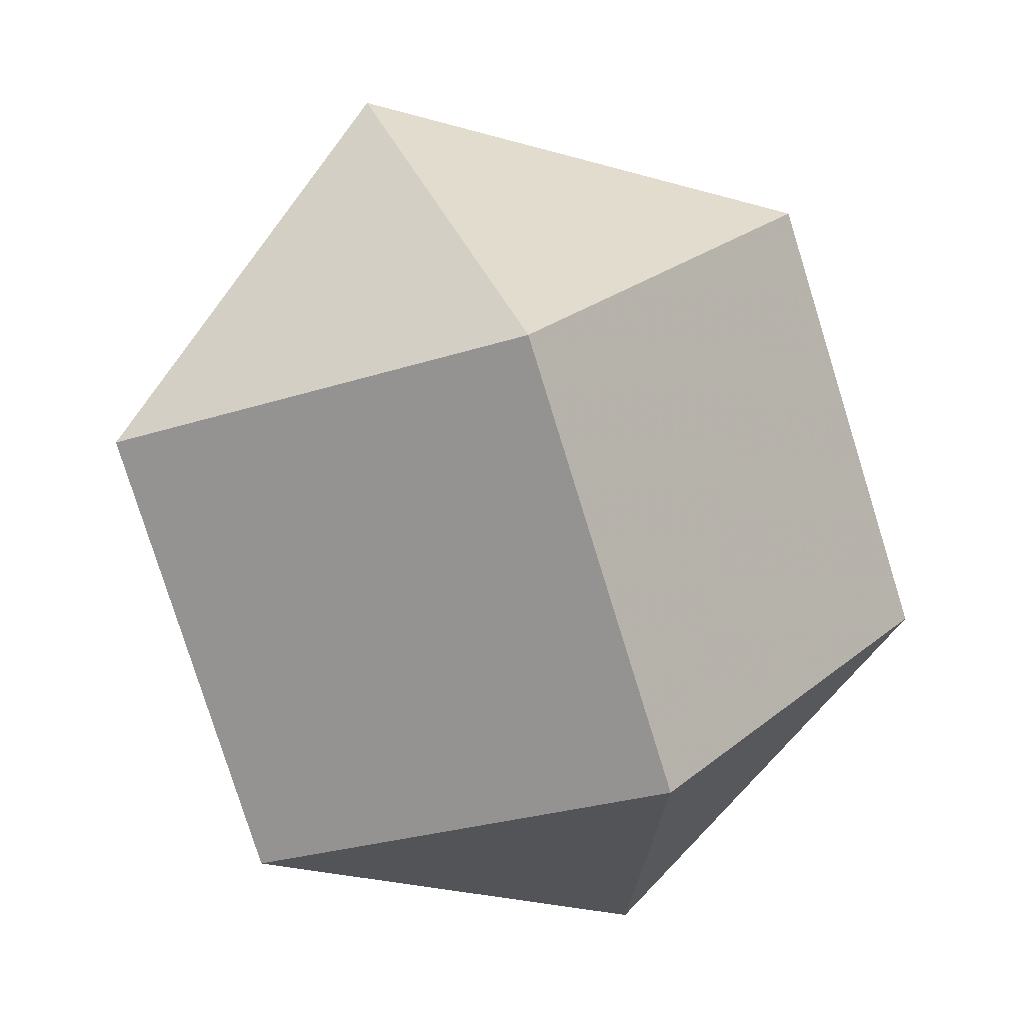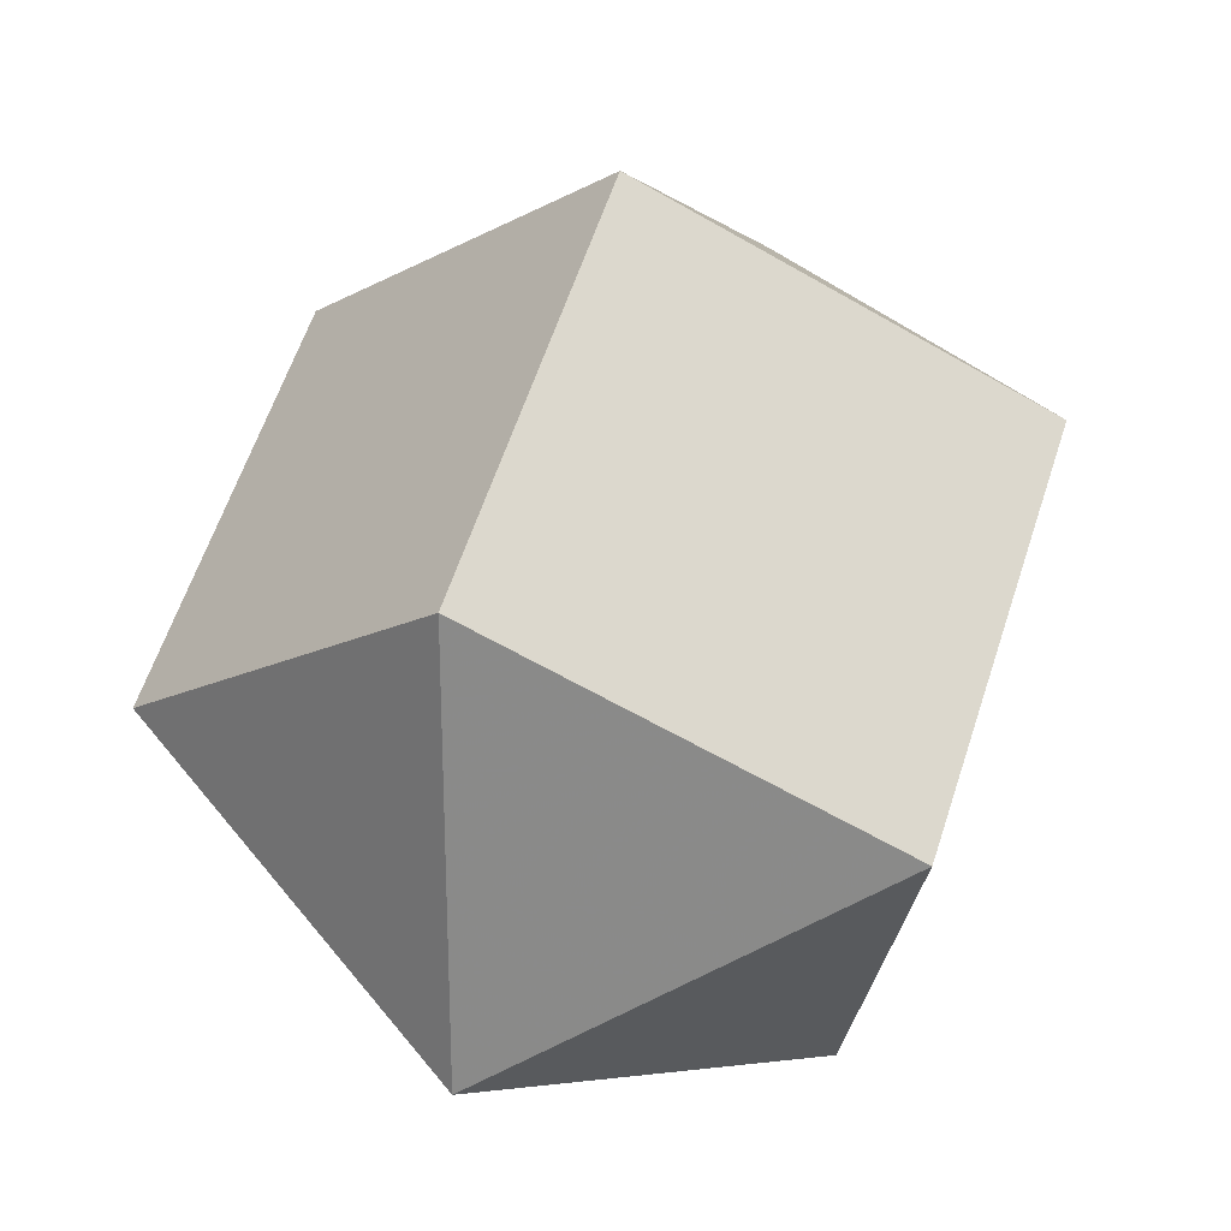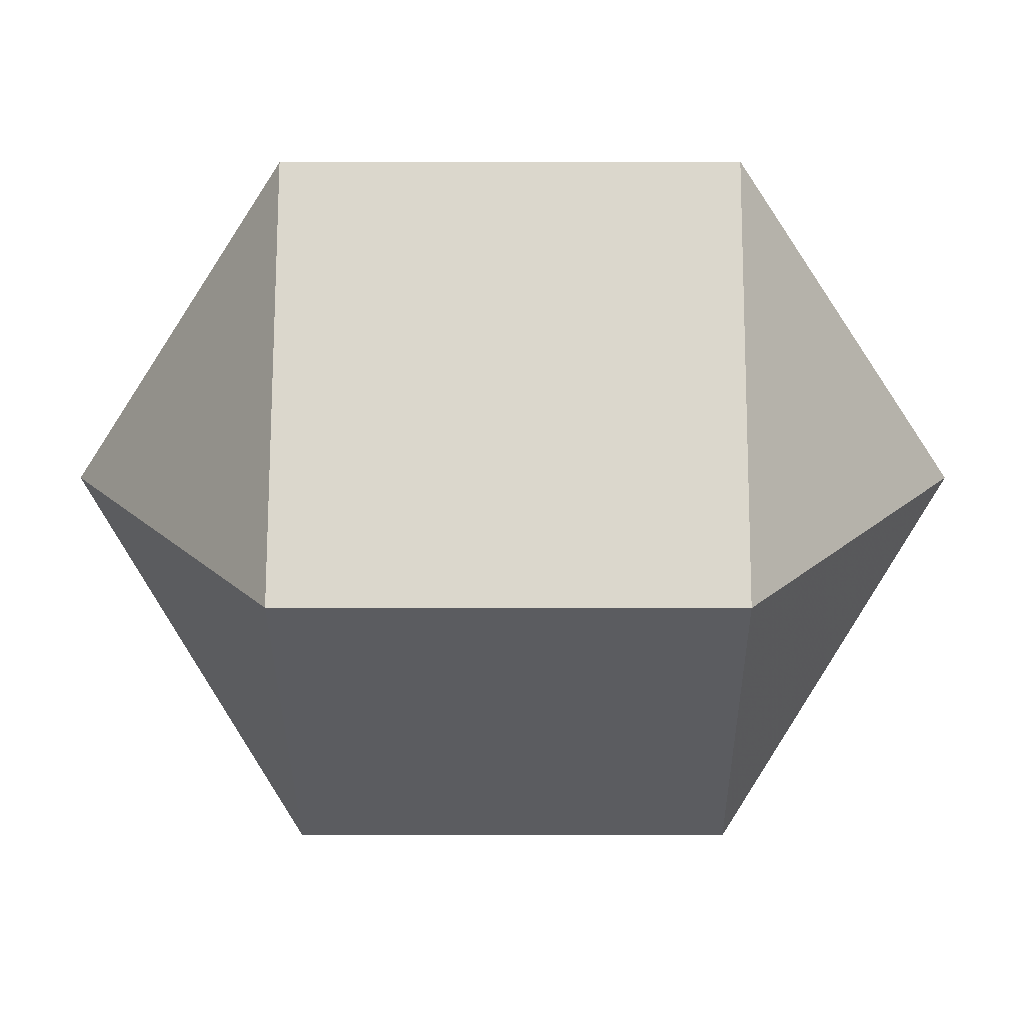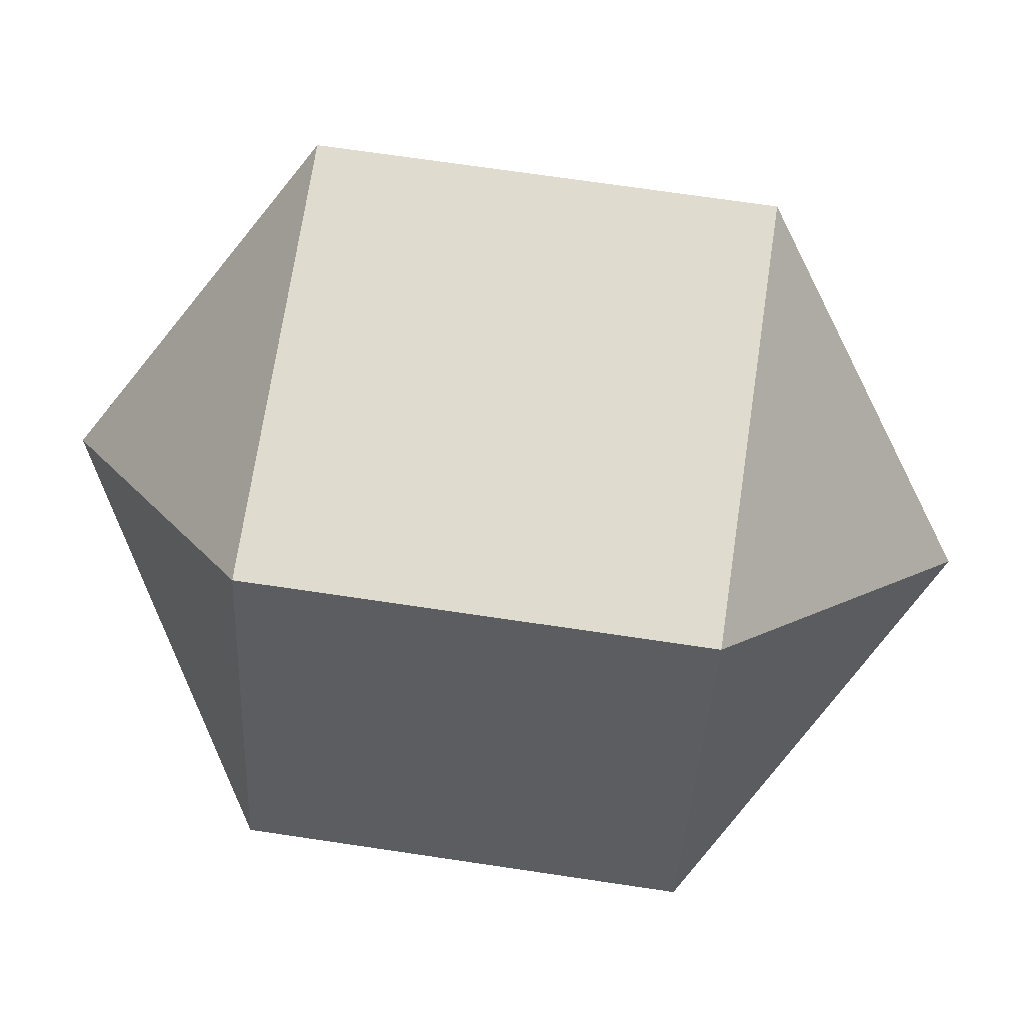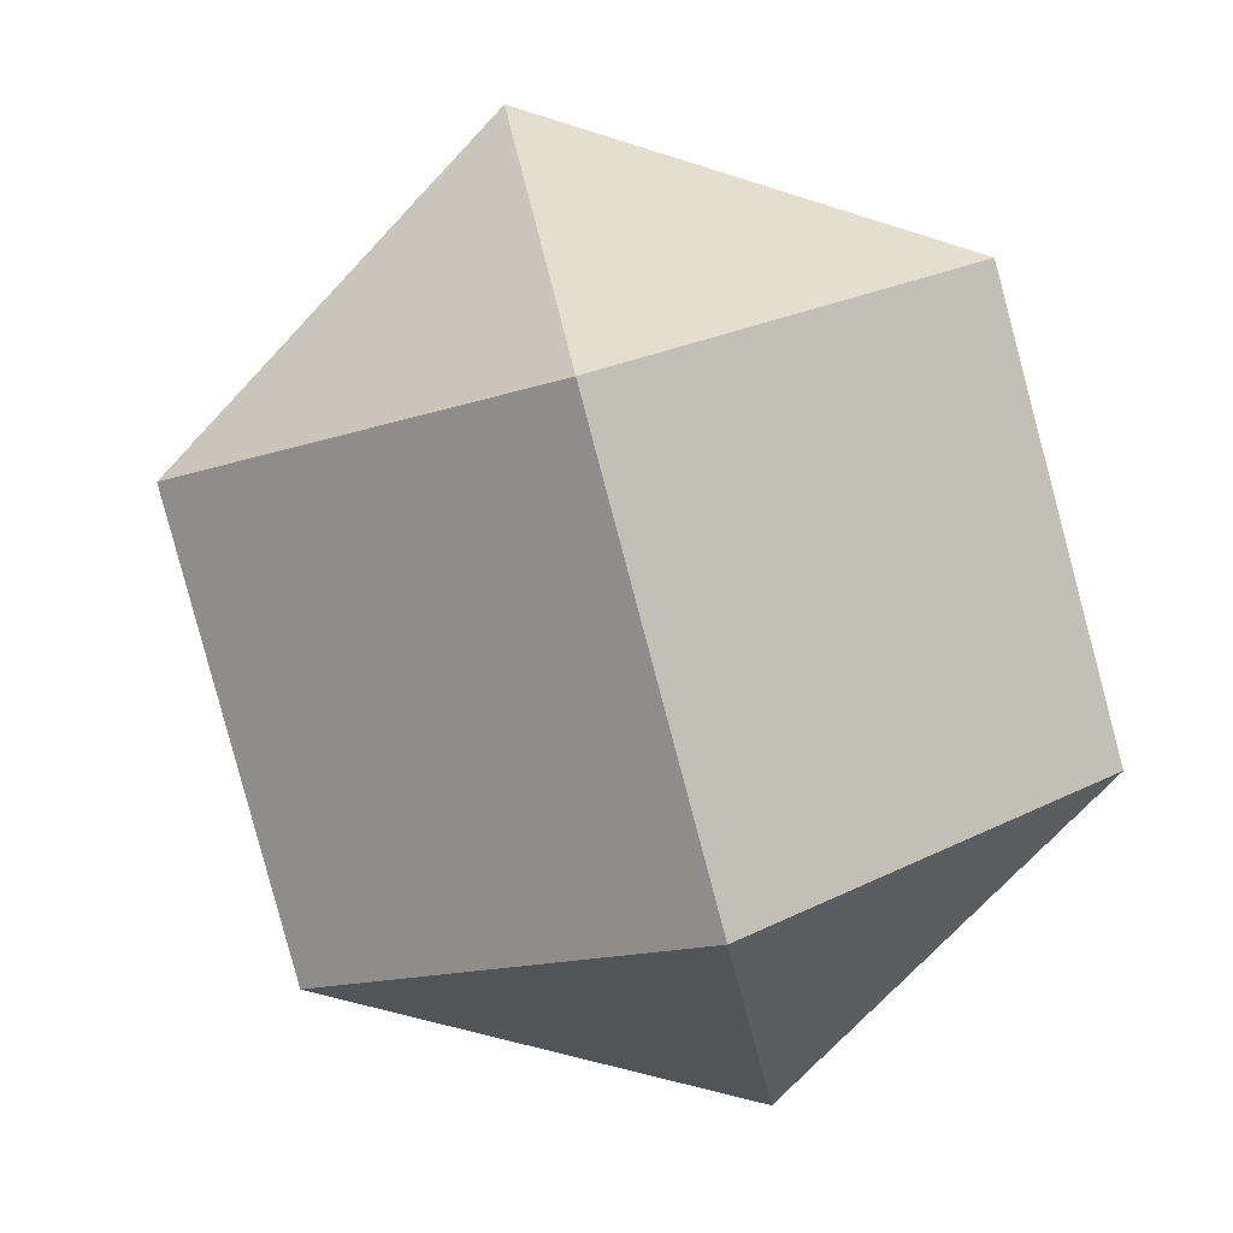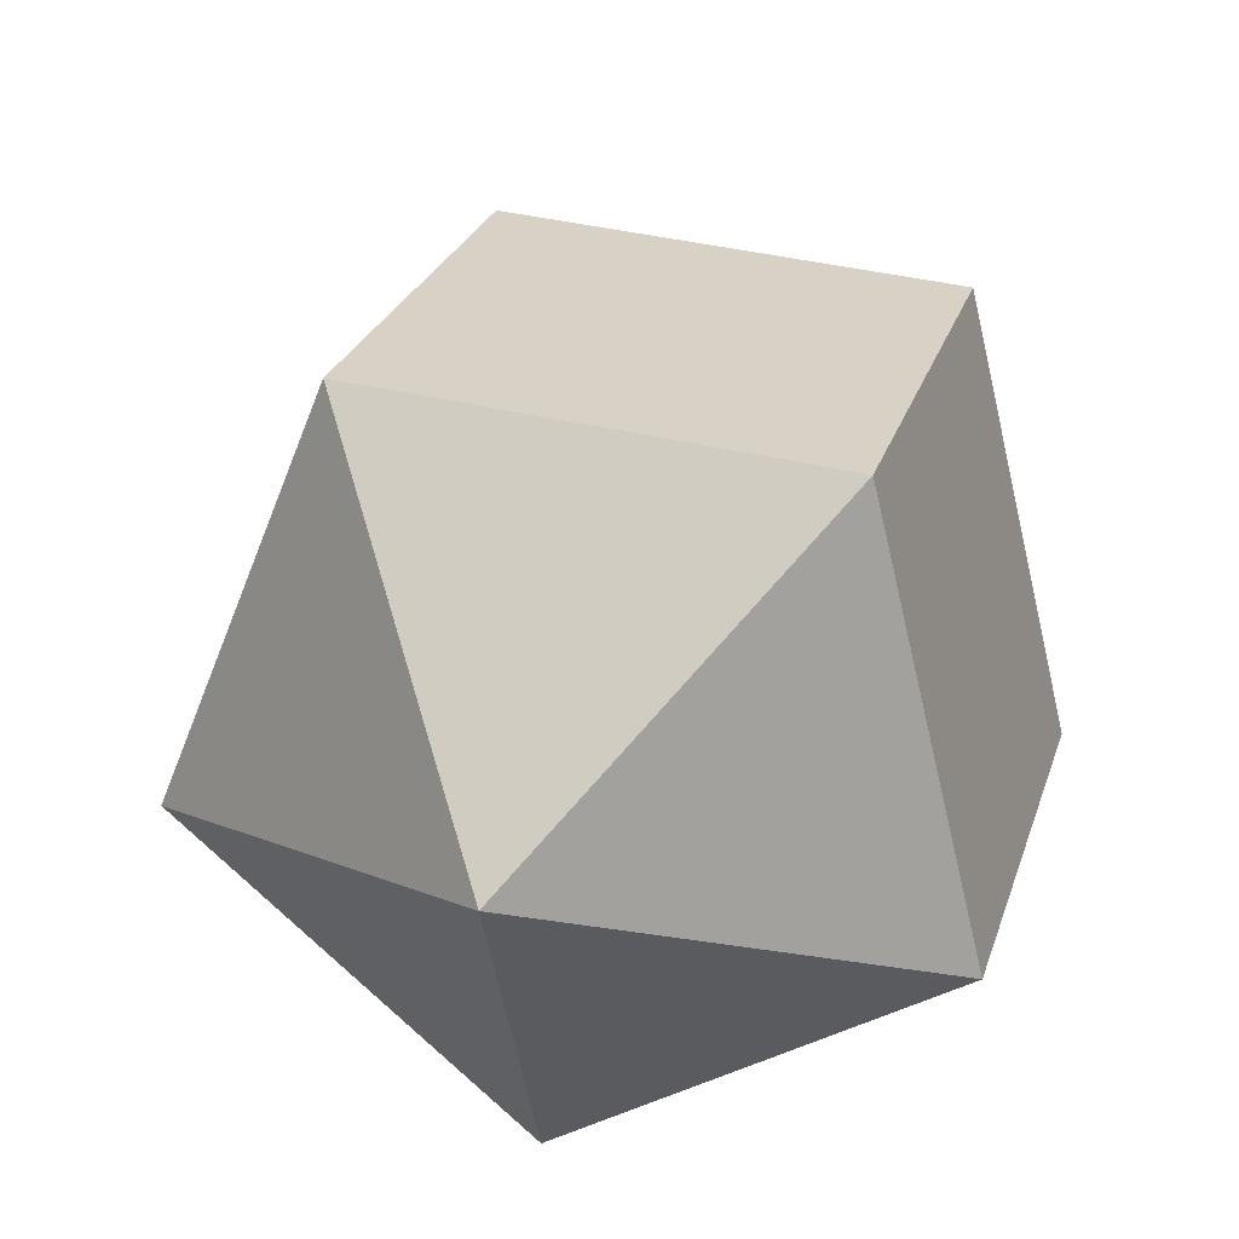
<metadata>
{"format":"obj","ext":"obj","renderer":"f3d","projection":"perspective","resolution":1024,"background":"white","views":[{"elev":17.4,"azim":20.1,"up":"+Y"},{"elev":-33.5,"azim":-169.0,"up":"+Y"},{"elev":1.1,"azim":109.0,"up":"+Z"},{"elev":70.4,"azim":-63.1,"up":"+Z"},{"elev":-5.0,"azim":-35.5,"up":"+Y"},{"elev":-74.0,"azim":-149.5,"up":"+Y"}]}
</metadata>
<code>
v -0.6367 0.3184 0.6928
v -0.6135 -0.7351 -0.2646
v -0.3265 0.9796 0
v -0.3184 -0.6367 0.6928
v -0.1592 0.4775 -0.8564
v 0.1592 -0.4775 -0.8564
v 0.3184 0.6367 0.6928
v 0.3265 -0.9796 0
v 0.6135 0.7351 -0.2646
v 0.6367 -0.3184 0.6928
v 0.9318 -0.22 -0.2646
v -0.9318 0.22 -0.2646
f 11 10 8
f 7 9 3
f 6 11 8
f 9 5 3
f 2 6 8
f 5 12 3
f 4 2 8
f 12 1 3
f 10 4 8
f 1 7 3
f 10 11 9 7
f 11 6 5 9
f 6 2 12 5
f 2 4 1 12
f 4 10 7 1

</code>
